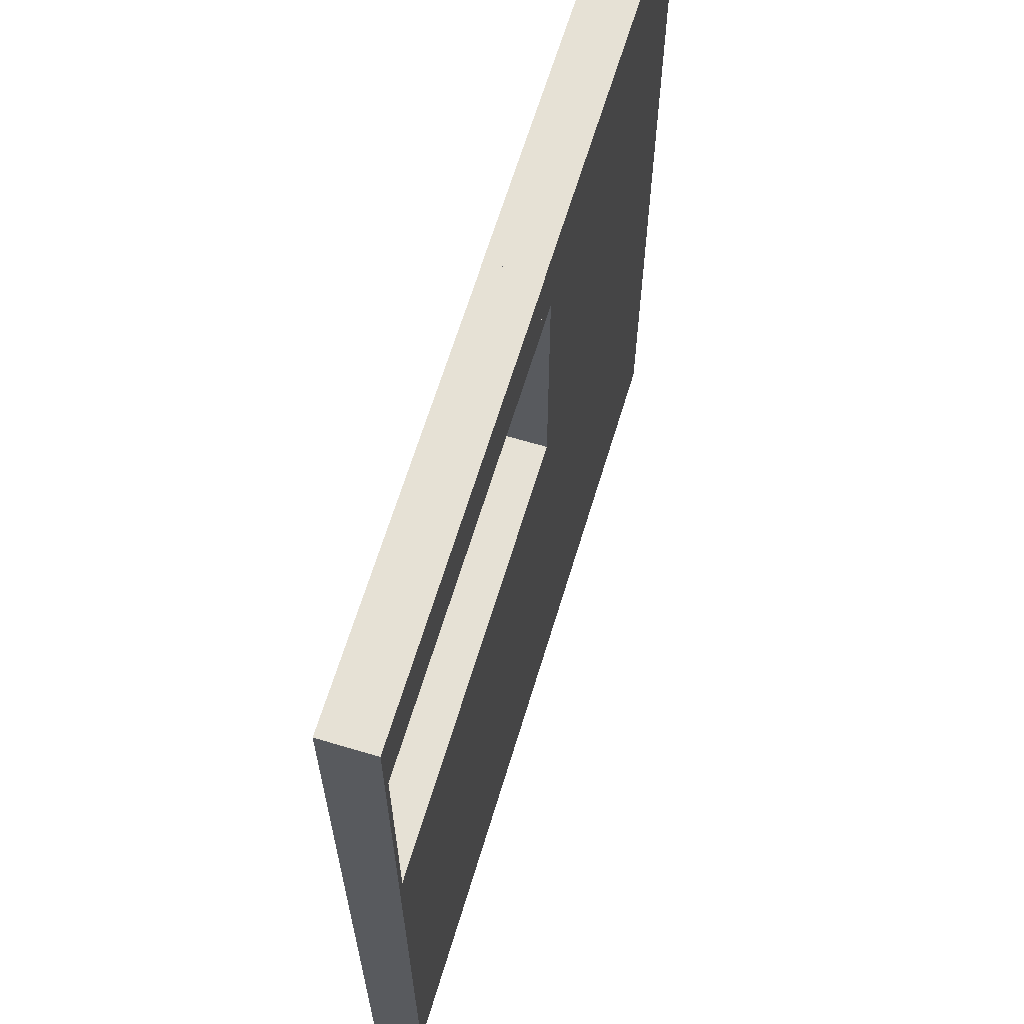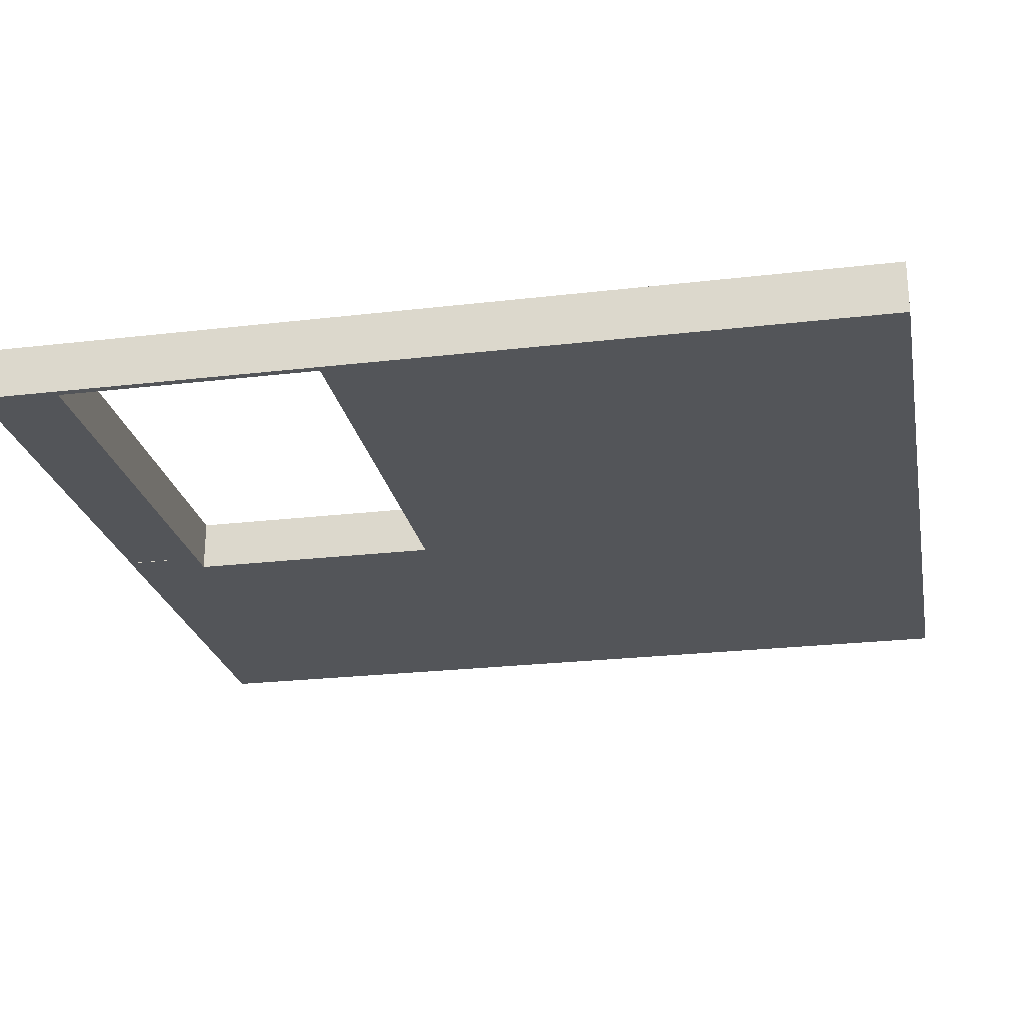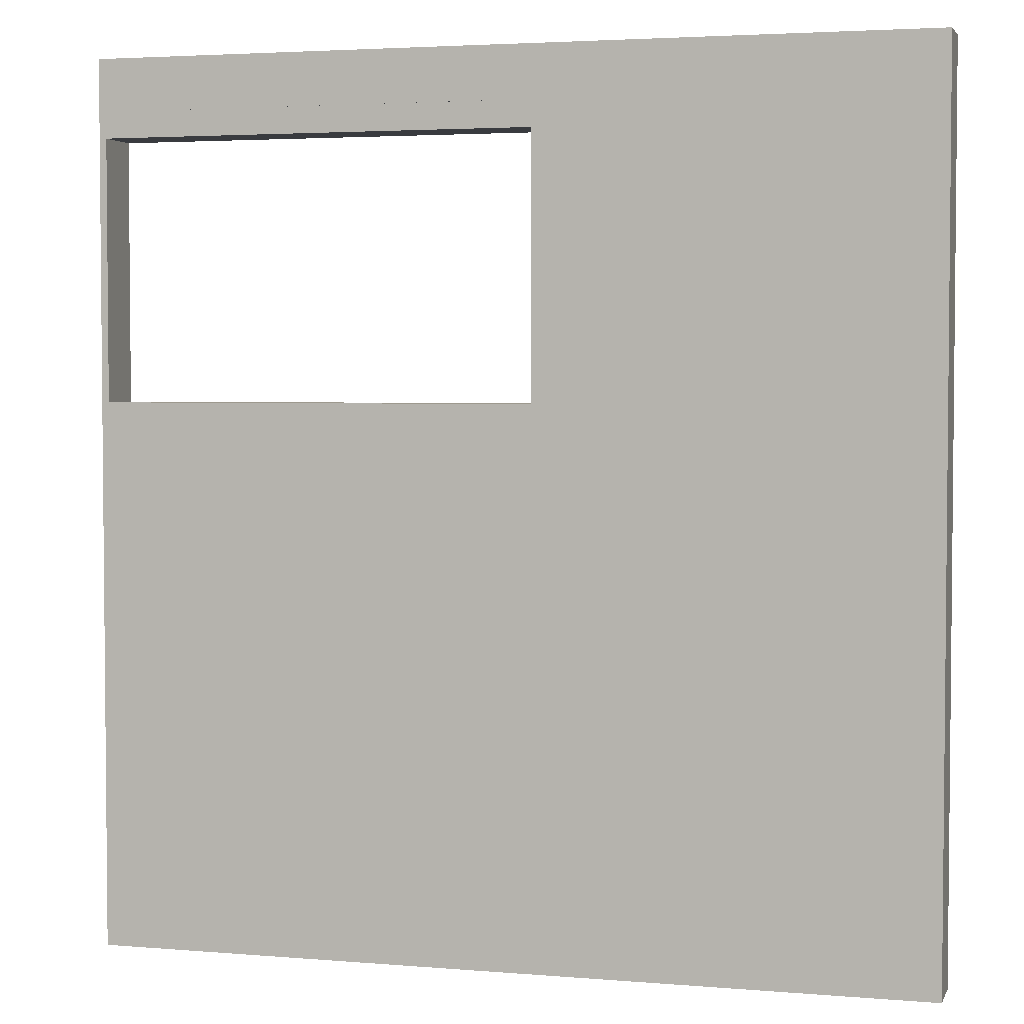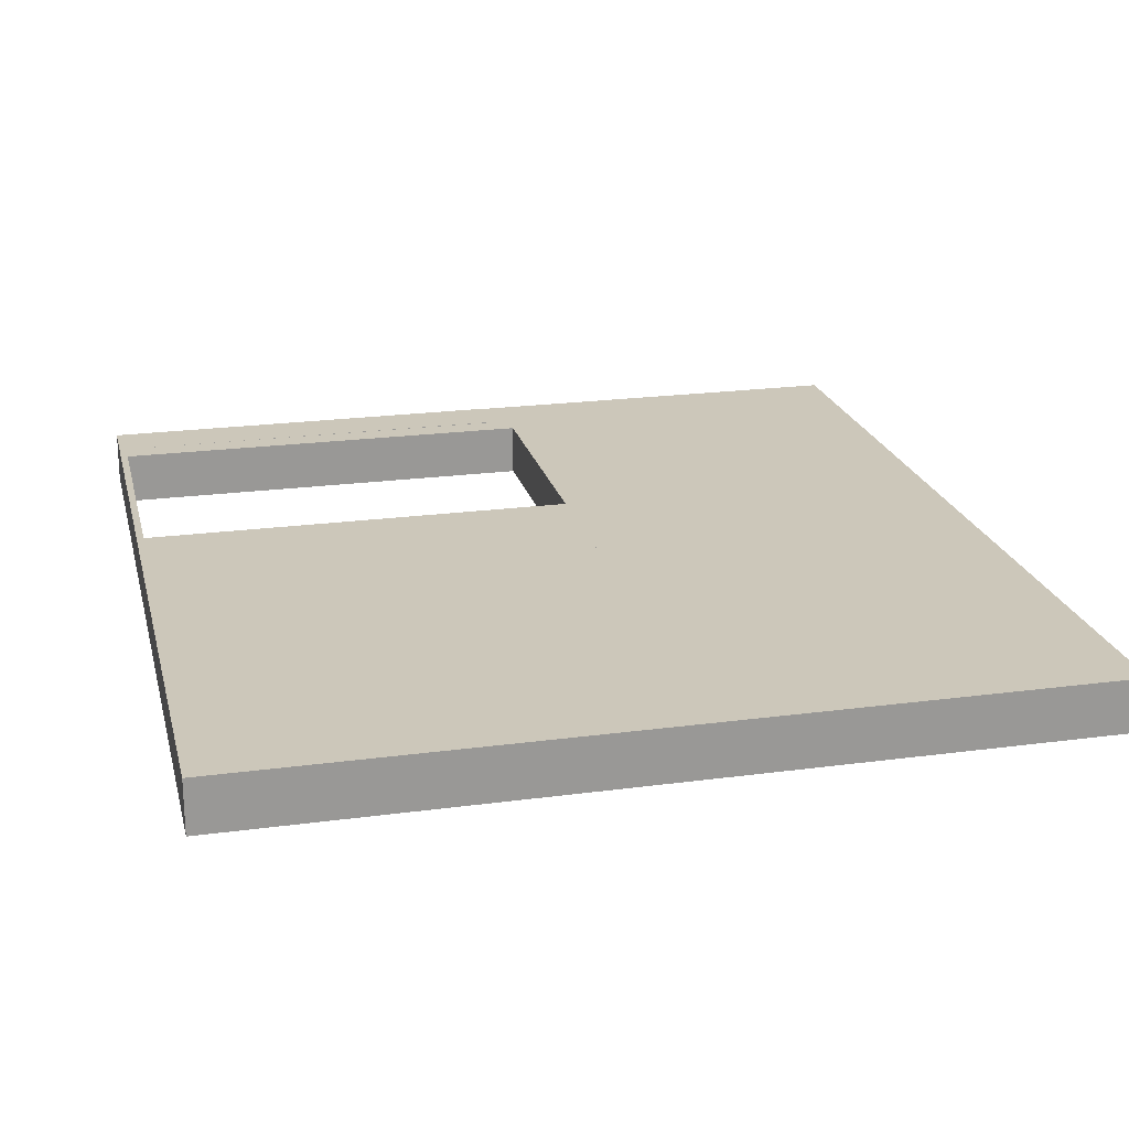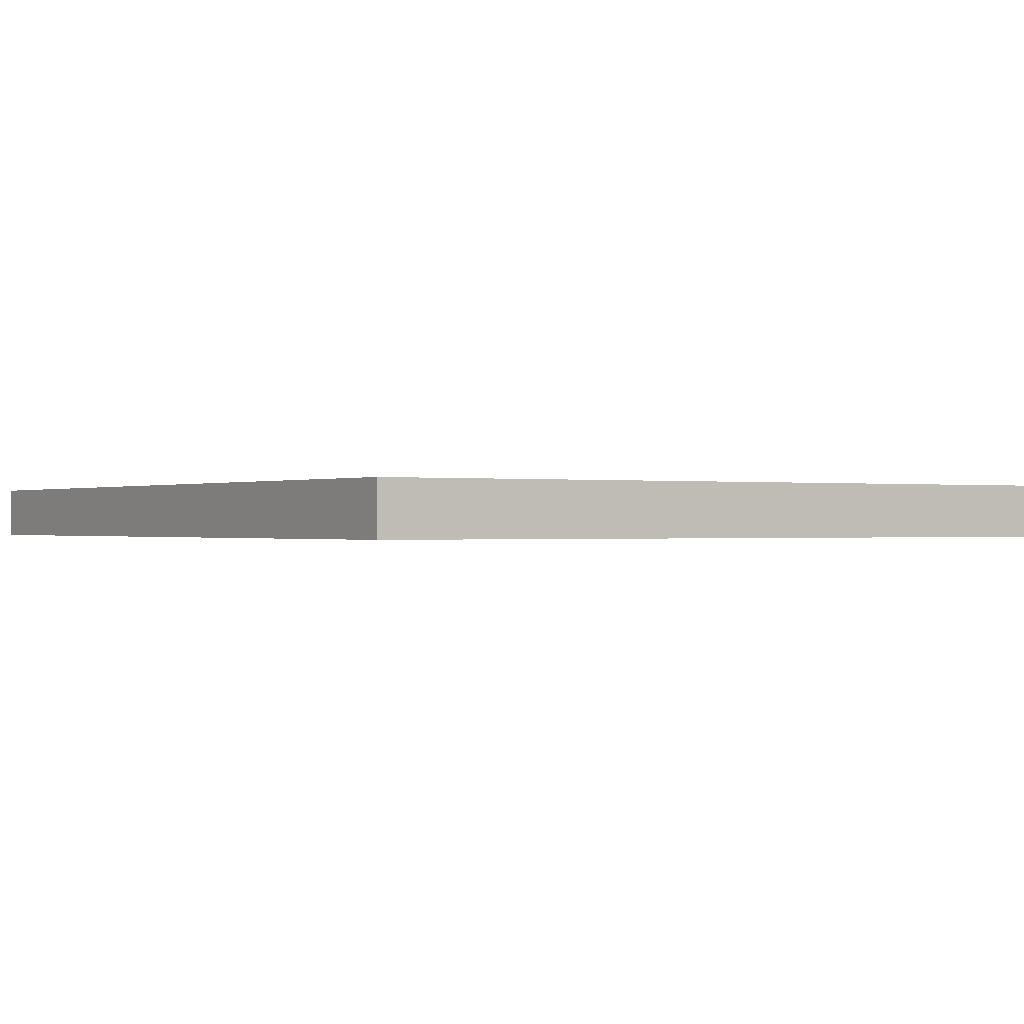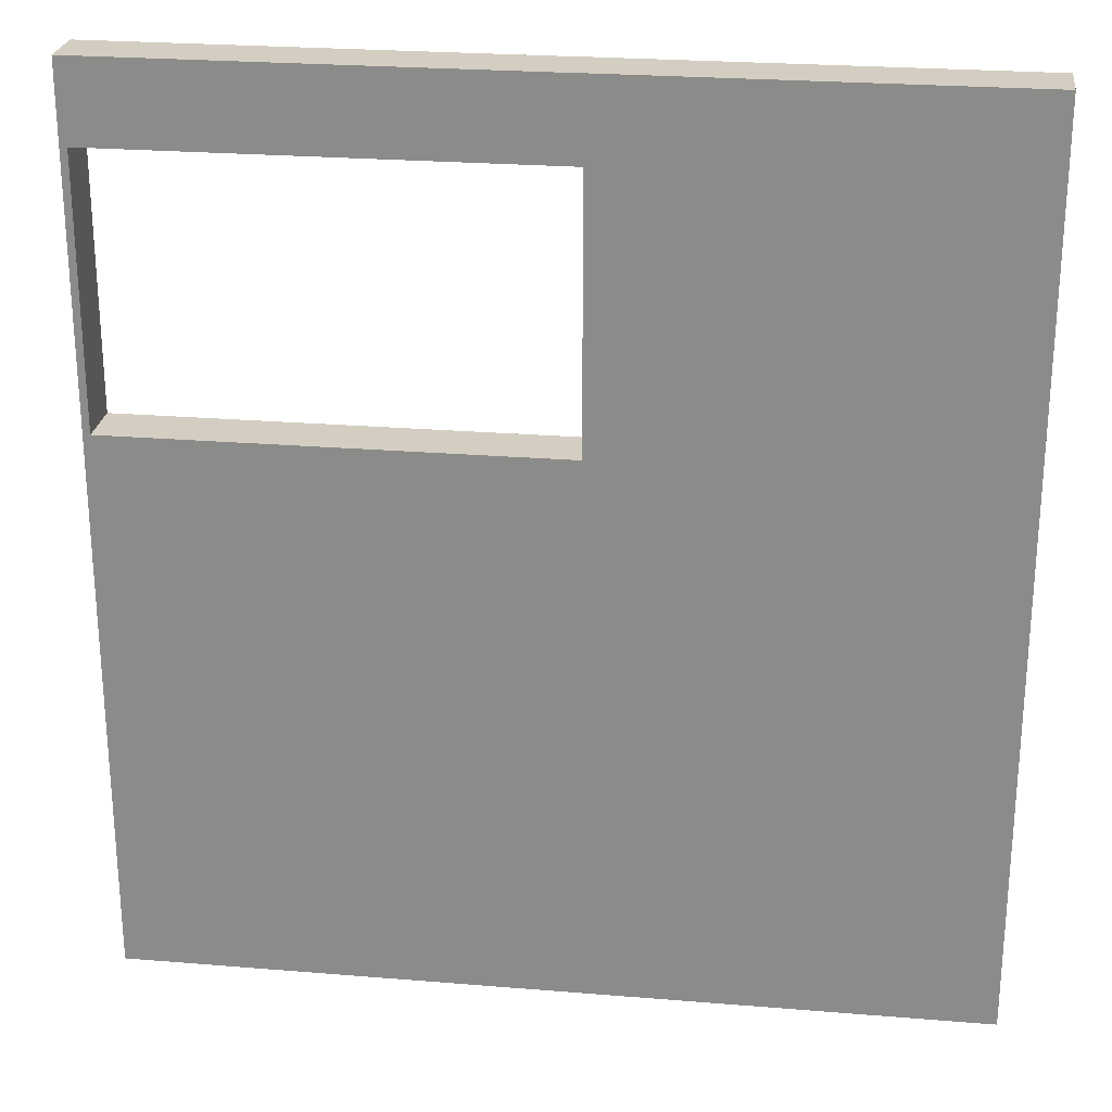
<metadata>
{"format":"obj","ext":"obj","renderer":"f3d","projection":"perspective","resolution":1024,"background":"white","views":[{"elev":64.7,"azim":-73.2,"up":"+Y"},{"elev":-24.2,"azim":-79.0,"up":"+Z"},{"elev":3.4,"azim":15.8,"up":"+Y"},{"elev":21.5,"azim":-13.4,"up":"+Z"},{"elev":-0.3,"azim":-32.7,"up":"+Z"},{"elev":25.0,"azim":7.6,"up":"+Y"}]}
</metadata>
<code>
o df4d_left_broad_a
v 0 2 0
v 0 1 0
v -2 2 0
v -2 1 0
v -1.983 1.938 0
v -0.9375 1.938 0
v -1.983 1.312 0
v -0.9375 1.312 0
v -1.983 1.312 0.125
v -0.9375 1.312 0.125
v 0 1 0.125
v -2 1 0.125
v -0.9375 1.938 0.125
v 0 2 0.125
v -1.983 1.938 0.125
v -2 2 0.125
v 0 1 0.125
v 0 1 0
v 0 0 0.125
v 0 0 0
v -2 0 0.125
v -2 0 0
v -0.9872 2.125 0.1258
v -0.9872 2.125 0.0008325
v -0.9872 2 0.1258
v -0.9872 2 0.0008325
v -2 2.125 0.125
v -2 2.125 0
v 0 2.125 0.125
v 0 2.125 0
v 0 2 0.125
v 0 2 0
v -1 2.125 0.125
v -1 2.125 0
v -1 2 0.125
v -1 2 0
f 5 7 4 3
f 6 5 3 1
f 8 6 1 2
f 7 8 2 4
f 2 1 14 11
f 12 16 3 4
f 14 1 3 16
f 2 11 12 4
f 15 9 12 16
f 13 15 16 14
f 10 13 14 11
f 9 10 11 12
f 8 7 9 10
f 6 8 10 13
f 7 5 15 9
f 5 6 13 15
f 20 18 17 19
f 21 12 4 22
f 17 18 4 12
f 20 19 21 22
f 19 17 12 21
f 22 4 18 20
f 26 24 23 25
f 16 27 28 3
f 23 24 28 27
f 26 25 16 3
f 25 23 27 16
f 3 28 24 26
f 32 30 29 31
f 35 33 34 36
f 29 30 34 33
f 32 31 35 36
f 31 29 33 35
f 36 34 30 32

</code>
